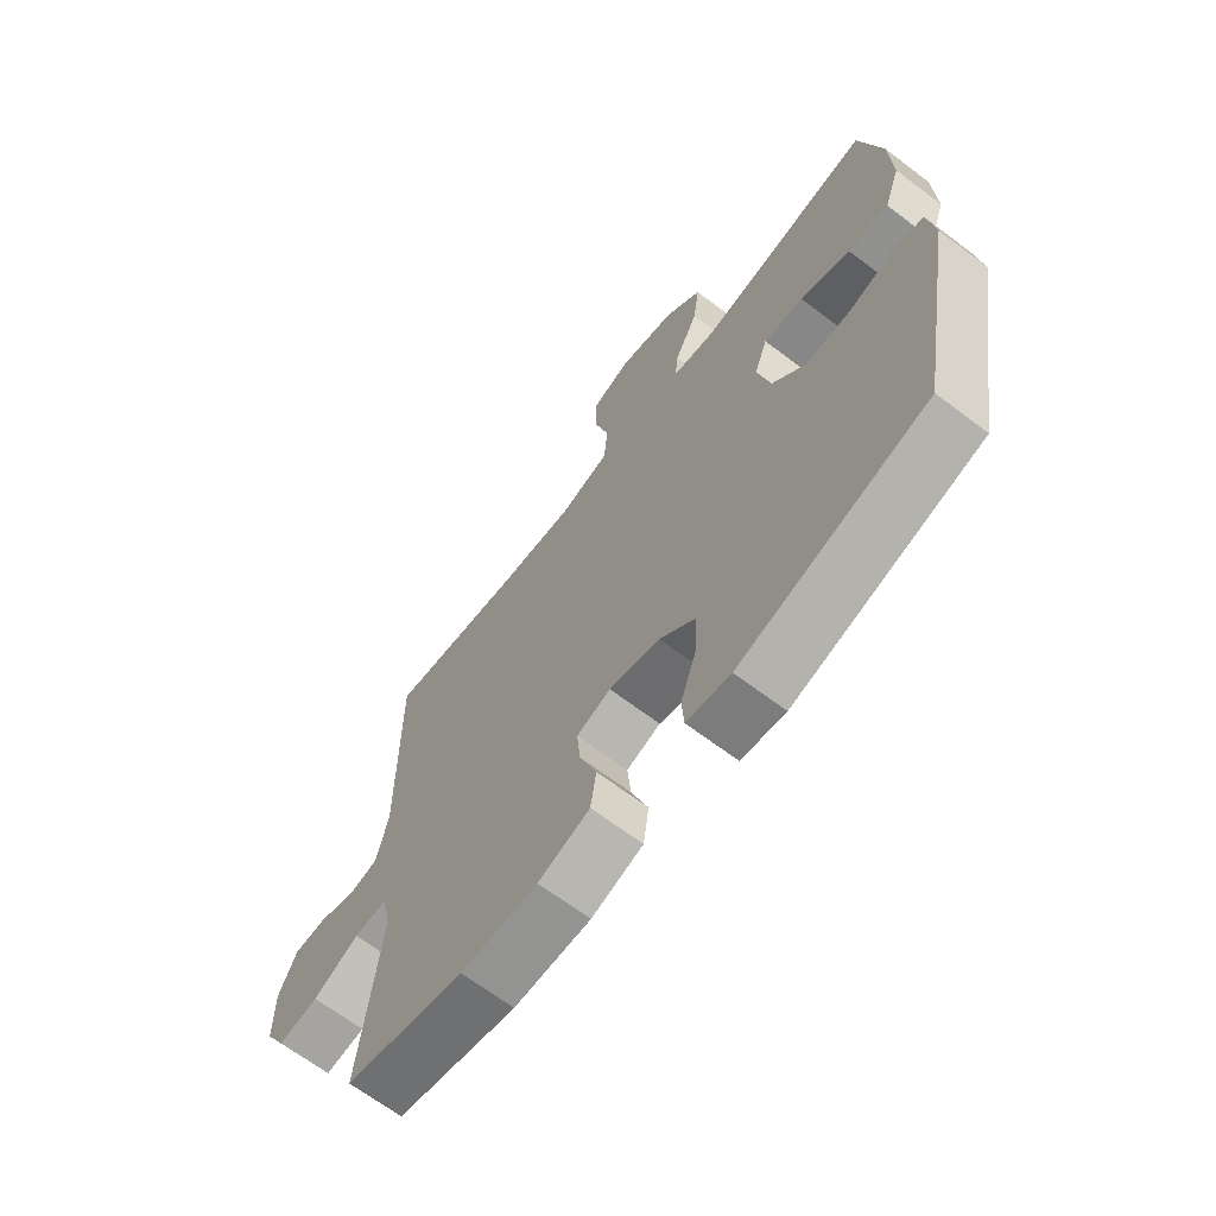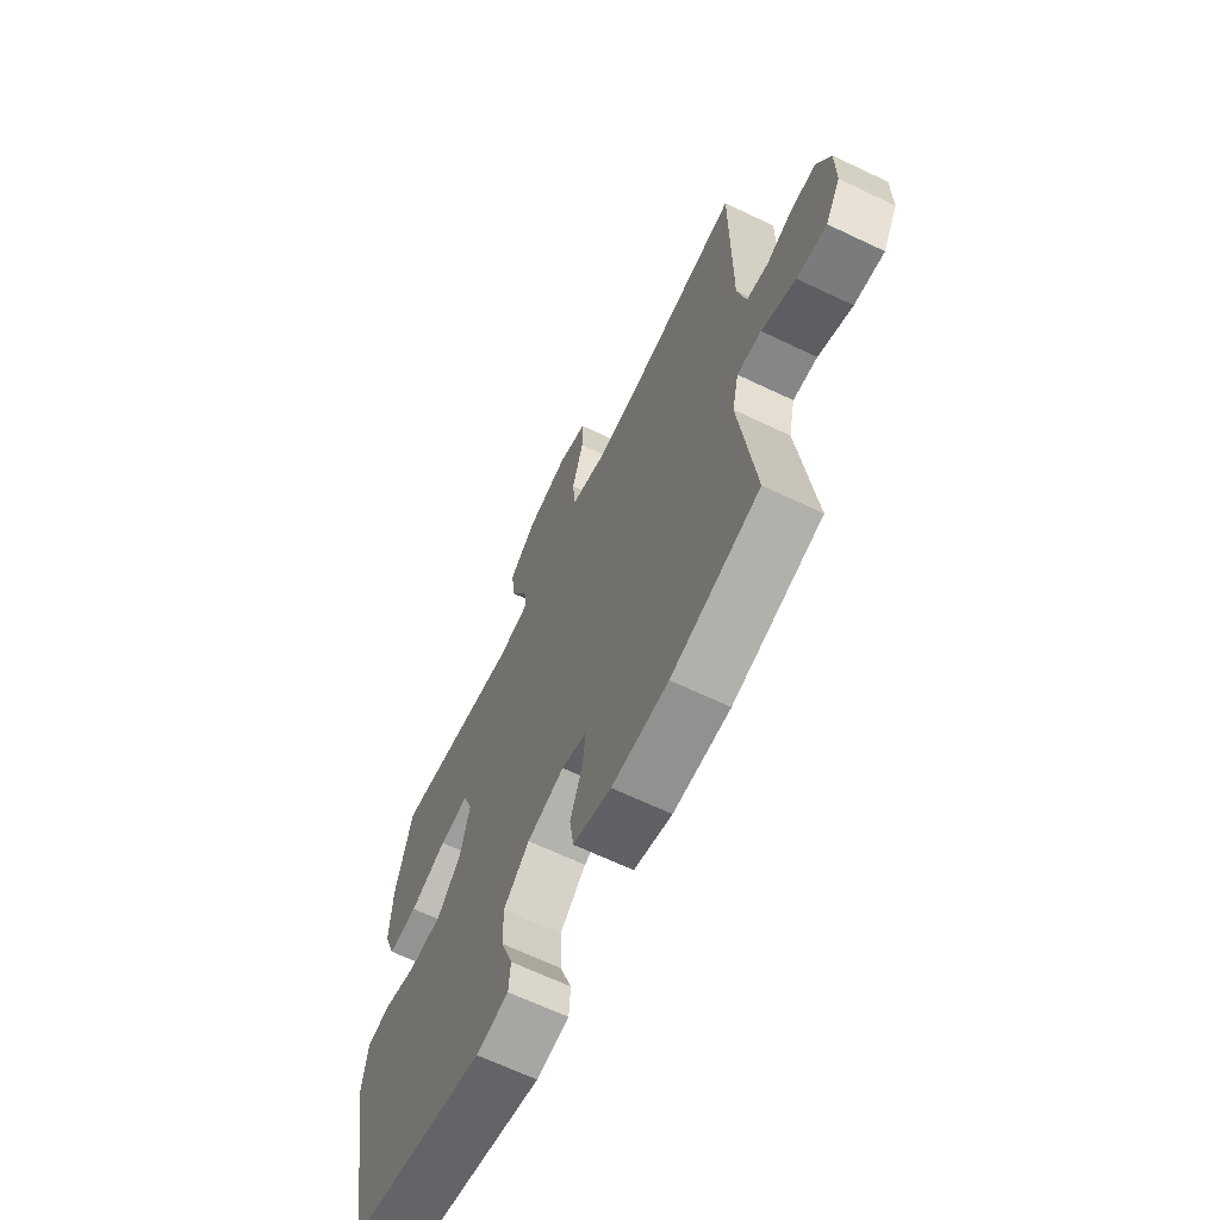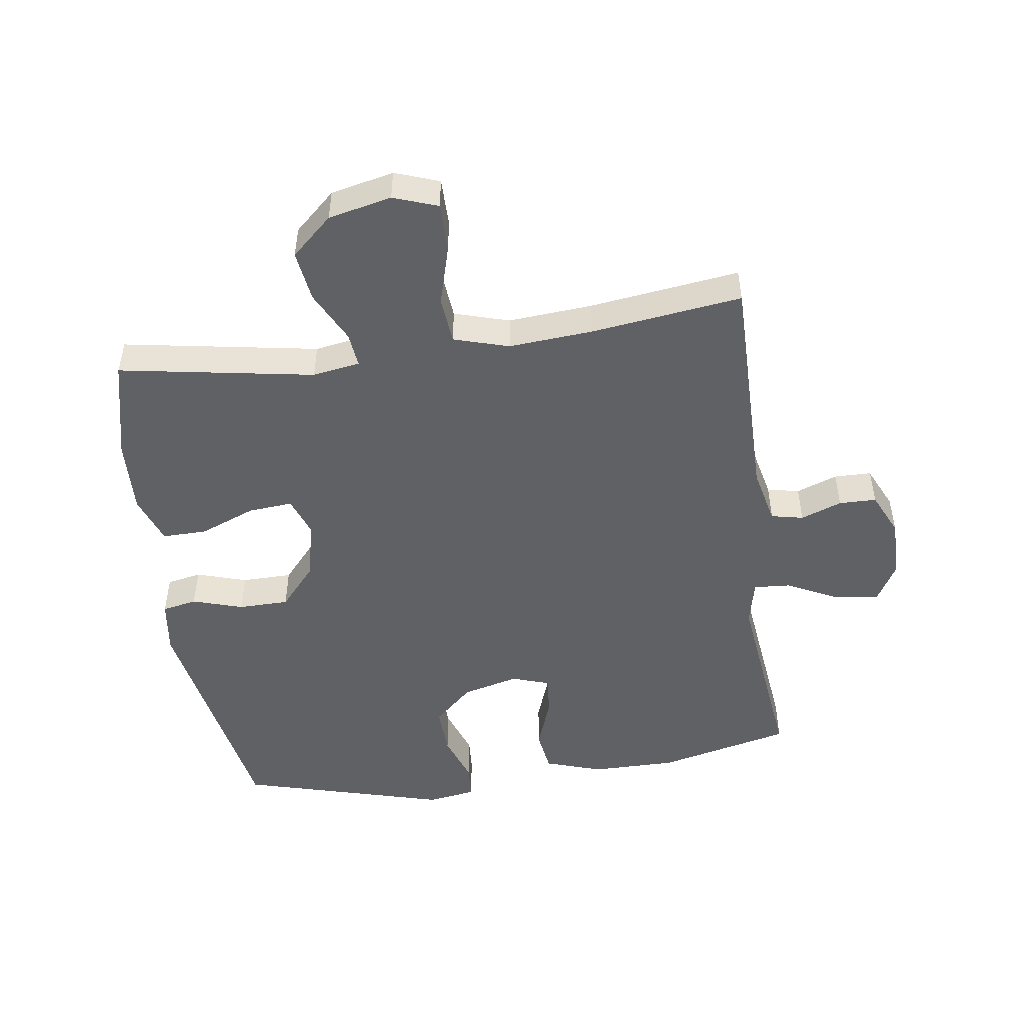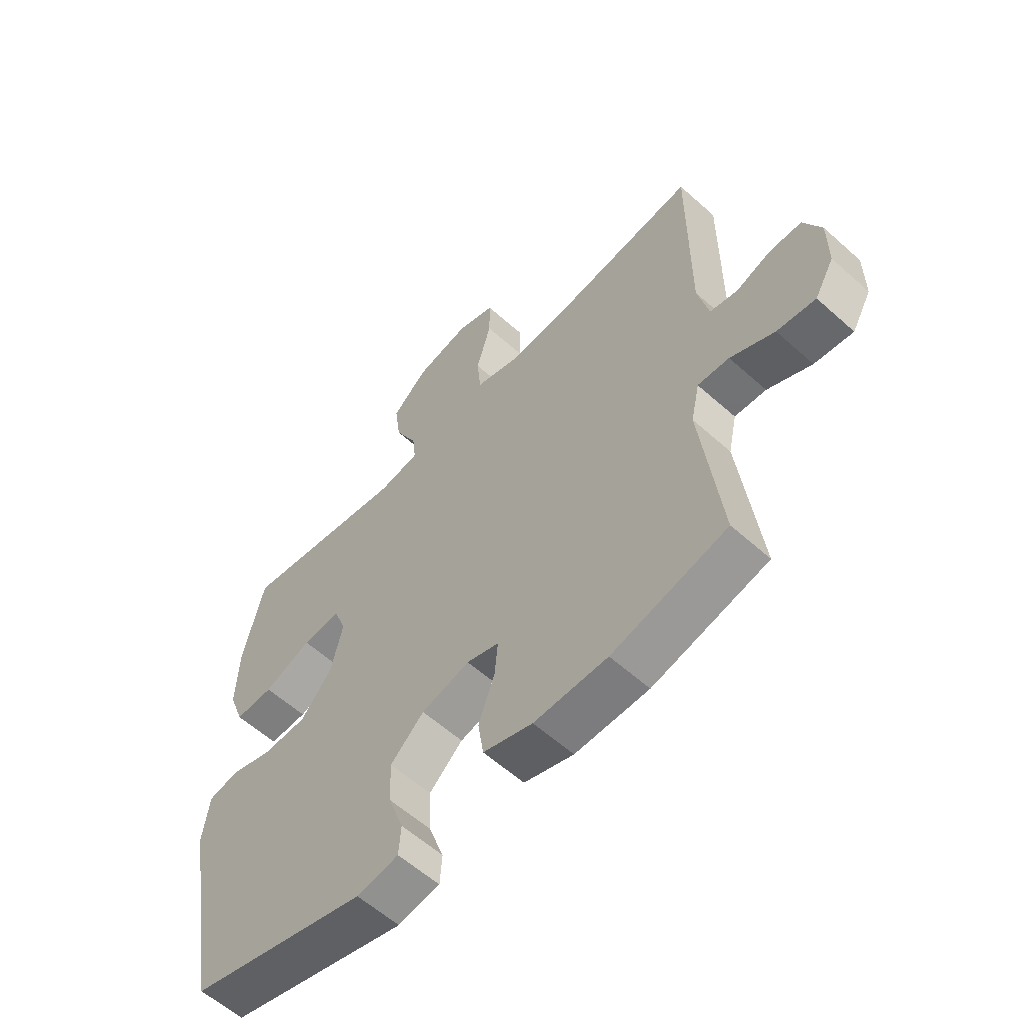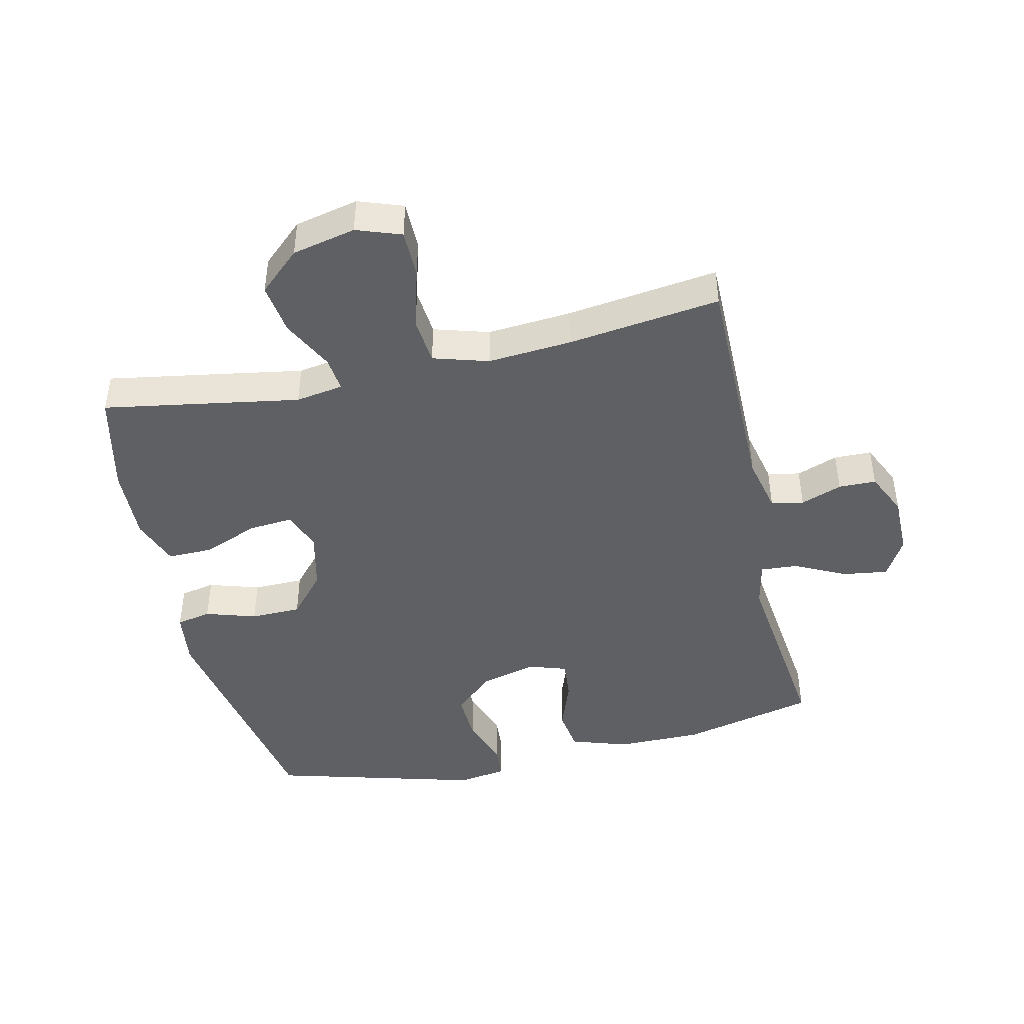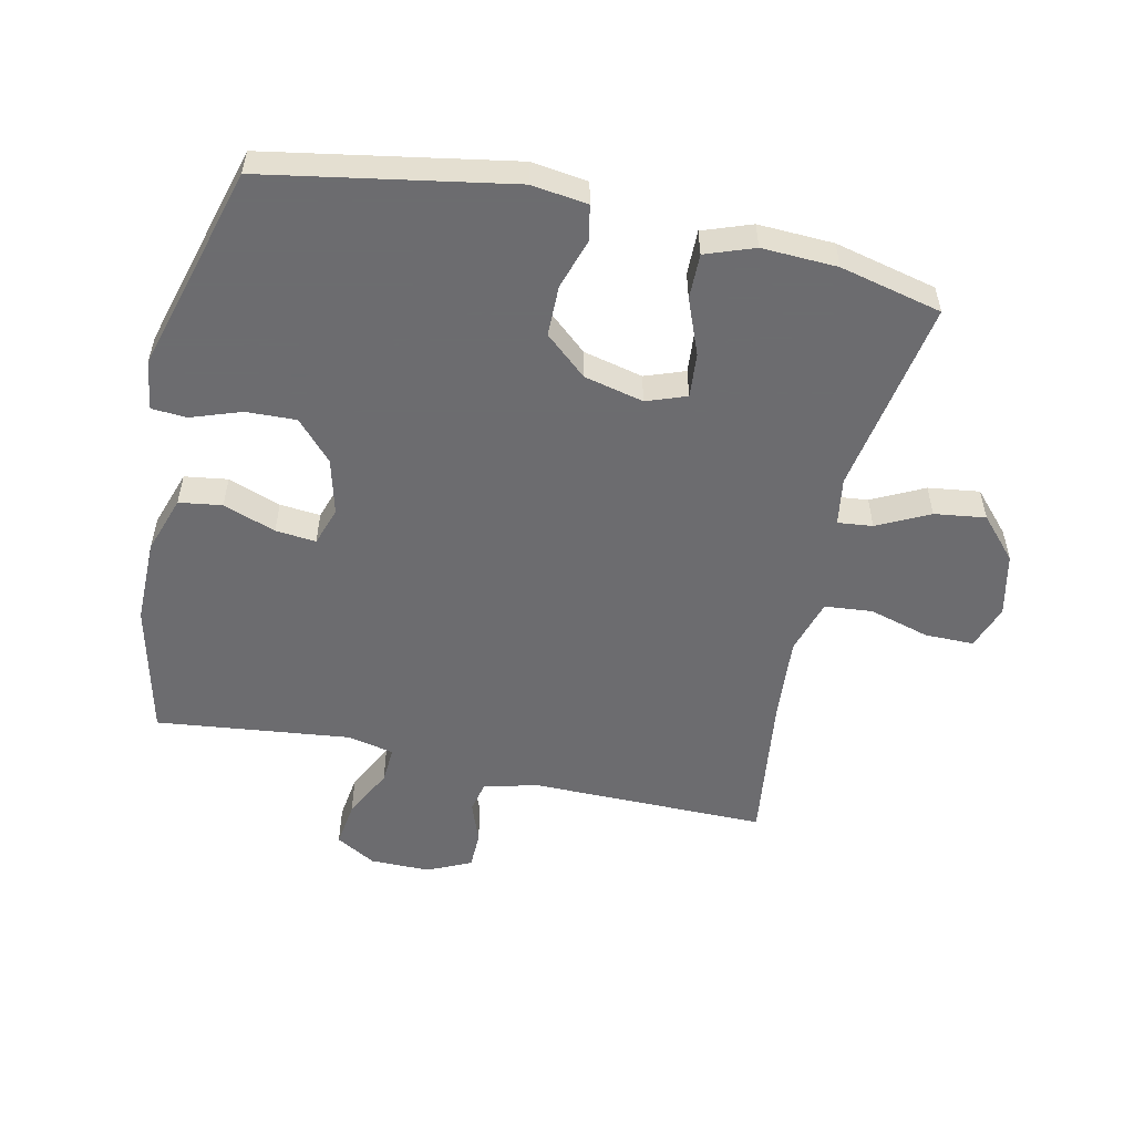
<metadata>
{"format":"obj","ext":"obj","renderer":"f3d","projection":"perspective","resolution":1024,"background":"white","views":[{"elev":-66.7,"azim":-127.2,"up":"+Z"},{"elev":-66.0,"azim":64.4,"up":"+Z"},{"elev":-49.1,"azim":8.1,"up":"+Y"},{"elev":-58.9,"azim":47.3,"up":"+Z"},{"elev":-44.3,"azim":12.9,"up":"+Y"},{"elev":-53.8,"azim":-102.5,"up":"+Y"}]}
</metadata>
<code>
v 0.5 0.07 0.5
v 0.499 0.07 0.131
v 0.519 0.07 0.042
v 0.57 0.07 0.031
v 0.635 0.07 0.055
v 0.694 0.07 0.054
v 0.726 0.07 -0.015
v 0.726 0.07 -0.11
v 0.69 0.07 -0.173
v 0.619 0.07 -0.163
v 0.538 0.07 -0.123
v 0.48 0.07 -0.119
v 0.464 0.07 -0.193
v 0.5 0.07 -0.5
v 0.289 0.07 -0.55
v 0.154 0.07 -0.55
v 0.063 0.07 -0.52
v 0.053 0.07 -0.452
v 0.083 0.07 -0.369
v 0.089 0.07 -0.305
v 0.029 0.07 -0.285
v -0.06 0.07 -0.308
v -0.122 0.07 -0.365
v -0.119 0.07 -0.444
v -0.091 0.07 -0.524
v -0.095 0.07 -0.579
v -0.172 0.07 -0.591
v -0.5 0.07 -0.5
v -0.569 0.07 -0.113
v -0.557 0.07 -0.025
v -0.502 0.07 -0.014
v -0.422 0.07 -0.039
v -0.342 0.07 -0.038
v -0.285 0.07 0.028
v -0.263 0.07 0.122
v -0.286 0.07 0.185
v -0.356 0.07 0.179
v -0.444 0.07 0.144
v -0.515 0.07 0.143
v -0.543 0.07 0.22
v -0.538 0.07 0.339
v -0.5 0.07 0.5
v -0.191 0.07 0.447
v -0.116 0.07 0.459
v -0.122 0.07 0.514
v -0.163 0.07 0.596
v -0.174 0.07 0.677
v -0.109 0.07 0.736
v -0.009 0.07 0.758
v 0.061 0.07 0.733
v 0.061 0.07 0.656
v 0.034 0.07 0.56
v 0.041 0.07 0.485
v 0.128 0.07 0.459
v 0.26 0.07 0.469
v 0.5 0 0.5
v 0.499 0 0.131
v 0.519 0 0.042
v 0.57 0 0.031
v 0.635 0 0.055
v 0.694 0 0.054
v 0.726 0 -0.015
v 0.726 0 -0.11
v 0.69 0 -0.173
v 0.619 0 -0.163
v 0.538 0 -0.123
v 0.48 0 -0.119
v 0.464 0 -0.193
v 0.5 0 -0.5
v 0.289 0 -0.55
v 0.154 0 -0.55
v 0.063 0 -0.52
v 0.053 0 -0.452
v 0.083 0 -0.369
v 0.089 0 -0.305
v 0.029 0 -0.285
v -0.06 0 -0.308
v -0.122 0 -0.365
v -0.119 0 -0.444
v -0.091 0 -0.524
v -0.095 0 -0.579
v -0.172 0 -0.591
v -0.5 0 -0.5
v -0.569 0 -0.113
v -0.557 0 -0.025
v -0.502 0 -0.014
v -0.422 0 -0.039
v -0.342 0 -0.038
v -0.285 0 0.028
v -0.263 0 0.122
v -0.286 0 0.185
v -0.356 0 0.179
v -0.444 0 0.144
v -0.515 0 0.143
v -0.543 0 0.22
v -0.538 0 0.339
v -0.5 0 0.5
v -0.191 0 0.447
v -0.116 0 0.459
v -0.122 0 0.514
v -0.163 0 0.596
v -0.174 0 0.677
v -0.109 0 0.736
v -0.009 0 0.758
v 0.061 0 0.733
v 0.061 0 0.656
v 0.034 0 0.56
v 0.041 0 0.485
v 0.128 0 0.459
v 0.26 0 0.469
f 50 51 52
f 49 50 52
f 48 49 52
f 47 48 52
f 46 47 52
f 45 46 52
f 44 45 52 53
f 41 42 43
f 40 41 43
f 39 40 43
f 38 39 43
f 37 38 43
f 36 37 43 44
f 44 53 54
f 36 44 54
f 35 36 54
f 30 31 32
f 29 30 32
f 28 29 32
f 27 28 32
f 26 27 32
f 25 26 32
f 24 25 32
f 23 24 32 33
f 22 23 33 34
f 17 18 19
f 16 17 19
f 15 16 19
f 14 15 19
f 13 14 19
f 12 13 19 20
f 9 10 11
f 8 9 11
f 7 8 11
f 6 7 11
f 5 6 11
f 4 5 11
f 3 4 11 12
f 12 20 21
f 3 12 21
f 2 3 21
f 35 54 55
f 34 35 55
f 22 34 55
f 21 22 55
f 2 21 55
f 1 2 55
f 107 106 105
f 107 105 104
f 107 104 103
f 107 103 102
f 107 102 101
f 107 101 100
f 108 107 100 99
f 98 97 96
f 98 96 95
f 98 95 94
f 98 94 93
f 98 93 92
f 99 98 92 91
f 109 108 99
f 109 99 91
f 109 91 90
f 87 86 85
f 87 85 84
f 87 84 83
f 87 83 82
f 87 82 81
f 87 81 80
f 87 80 79
f 88 87 79 78
f 89 88 78 77
f 74 73 72
f 74 72 71
f 74 71 70
f 74 70 69
f 74 69 68
f 75 74 68 67
f 66 65 64
f 66 64 63
f 66 63 62
f 66 62 61
f 66 61 60
f 66 60 59
f 67 66 59 58
f 76 75 67
f 76 67 58
f 76 58 57
f 110 109 90
f 110 90 89
f 110 89 77
f 110 77 76
f 110 76 57
f 110 57 56
f 1 56 57 2
f 2 57 58 3
f 3 58 59 4
f 4 59 60 5
f 5 60 61 6
f 6 61 62 7
f 7 62 63 8
f 8 63 64 9
f 9 64 65 10
f 10 65 66 11
f 11 66 67 12
f 12 67 68 13
f 13 68 69 14
f 14 69 70 15
f 15 70 71 16
f 16 71 72 17
f 17 72 73 18
f 18 73 74 19
f 19 74 75 20
f 20 75 76 21
f 21 76 77 22
f 22 77 78 23
f 23 78 79 24
f 24 79 80 25
f 25 80 81 26
f 26 81 82 27
f 27 82 83 28
f 28 83 84 29
f 29 84 85 30
f 30 85 86 31
f 31 86 87 32
f 32 87 88 33
f 33 88 89 34
f 34 89 90 35
f 35 90 91 36
f 36 91 92 37
f 37 92 93 38
f 38 93 94 39
f 39 94 95 40
f 40 95 96 41
f 41 96 97 42
f 42 97 98 43
f 43 98 99 44
f 44 99 100 45
f 45 100 101 46
f 46 101 102 47
f 47 102 103 48
f 48 103 104 49
f 49 104 105 50
f 50 105 106 51
f 51 106 107 52
f 52 107 108 53
f 53 108 109 54
f 54 109 110 55
f 55 110 56 1

</code>
